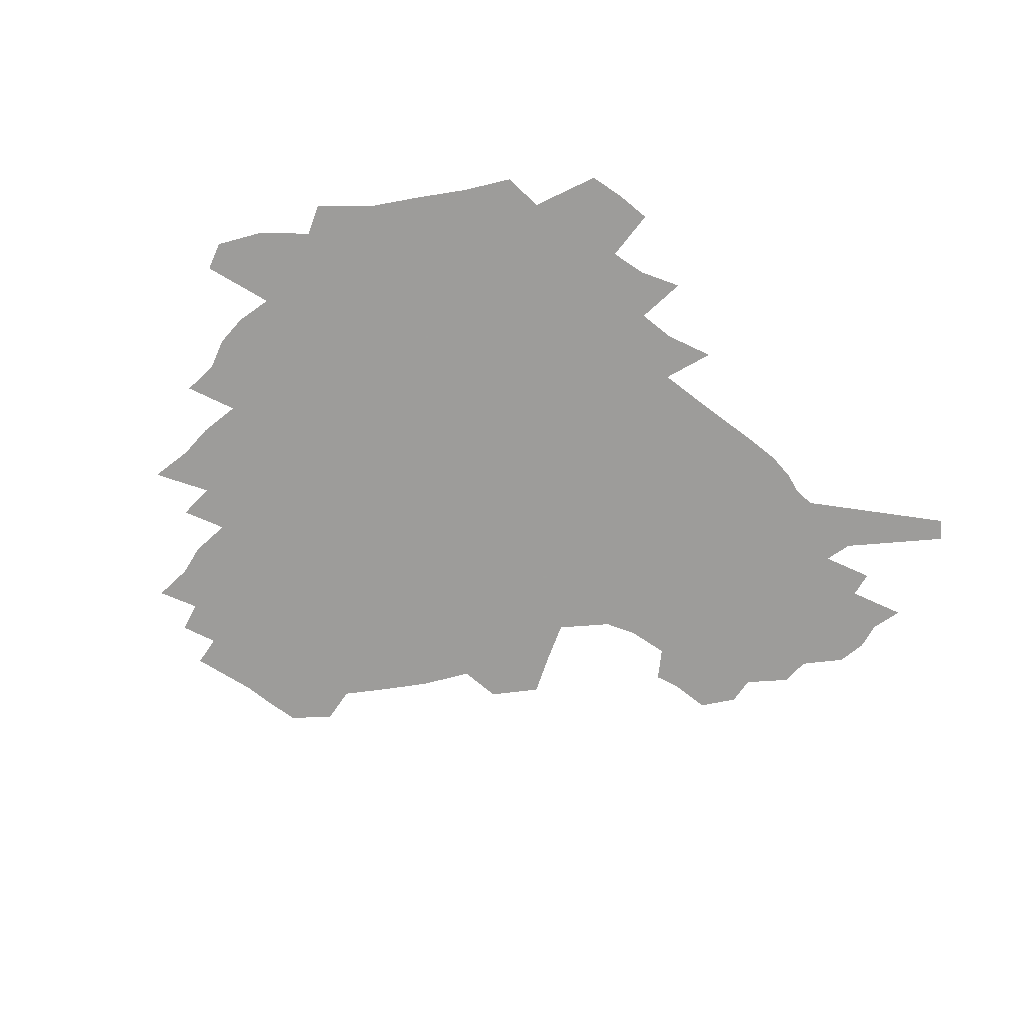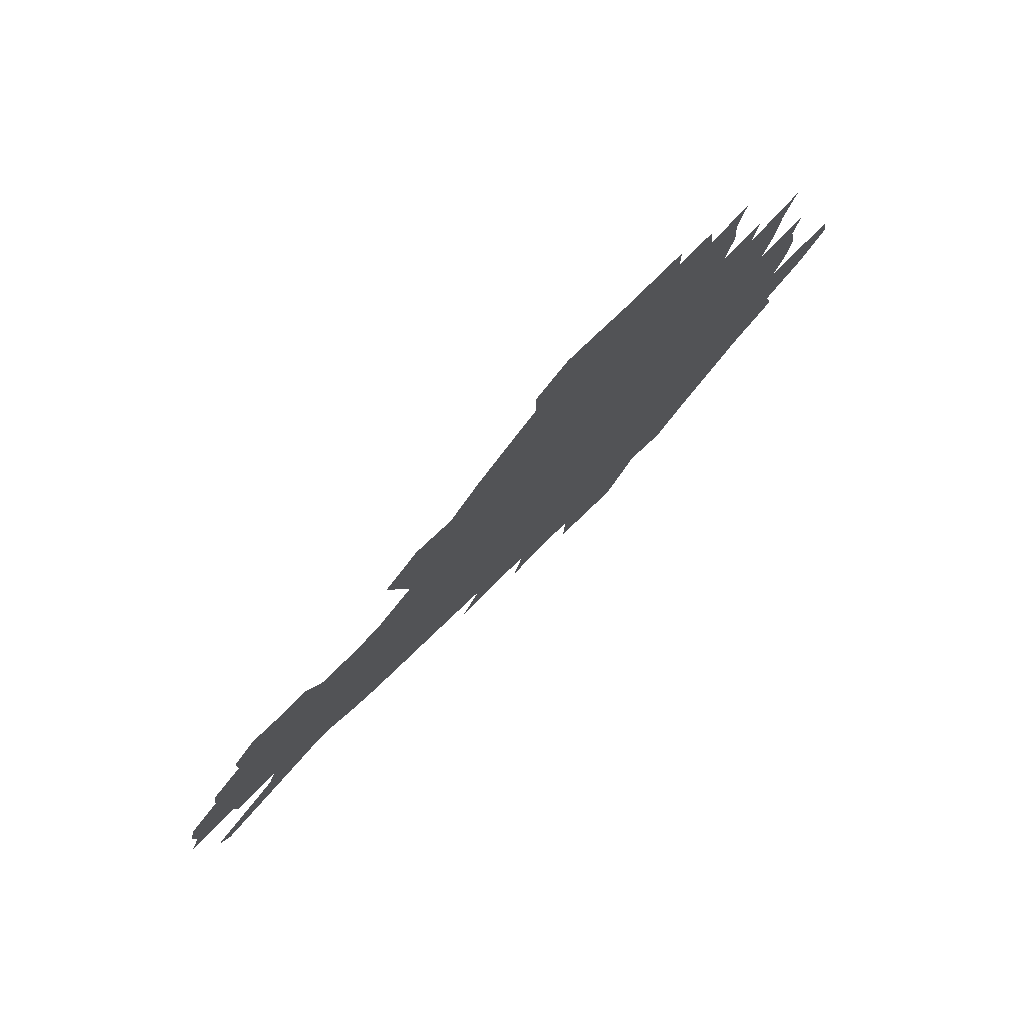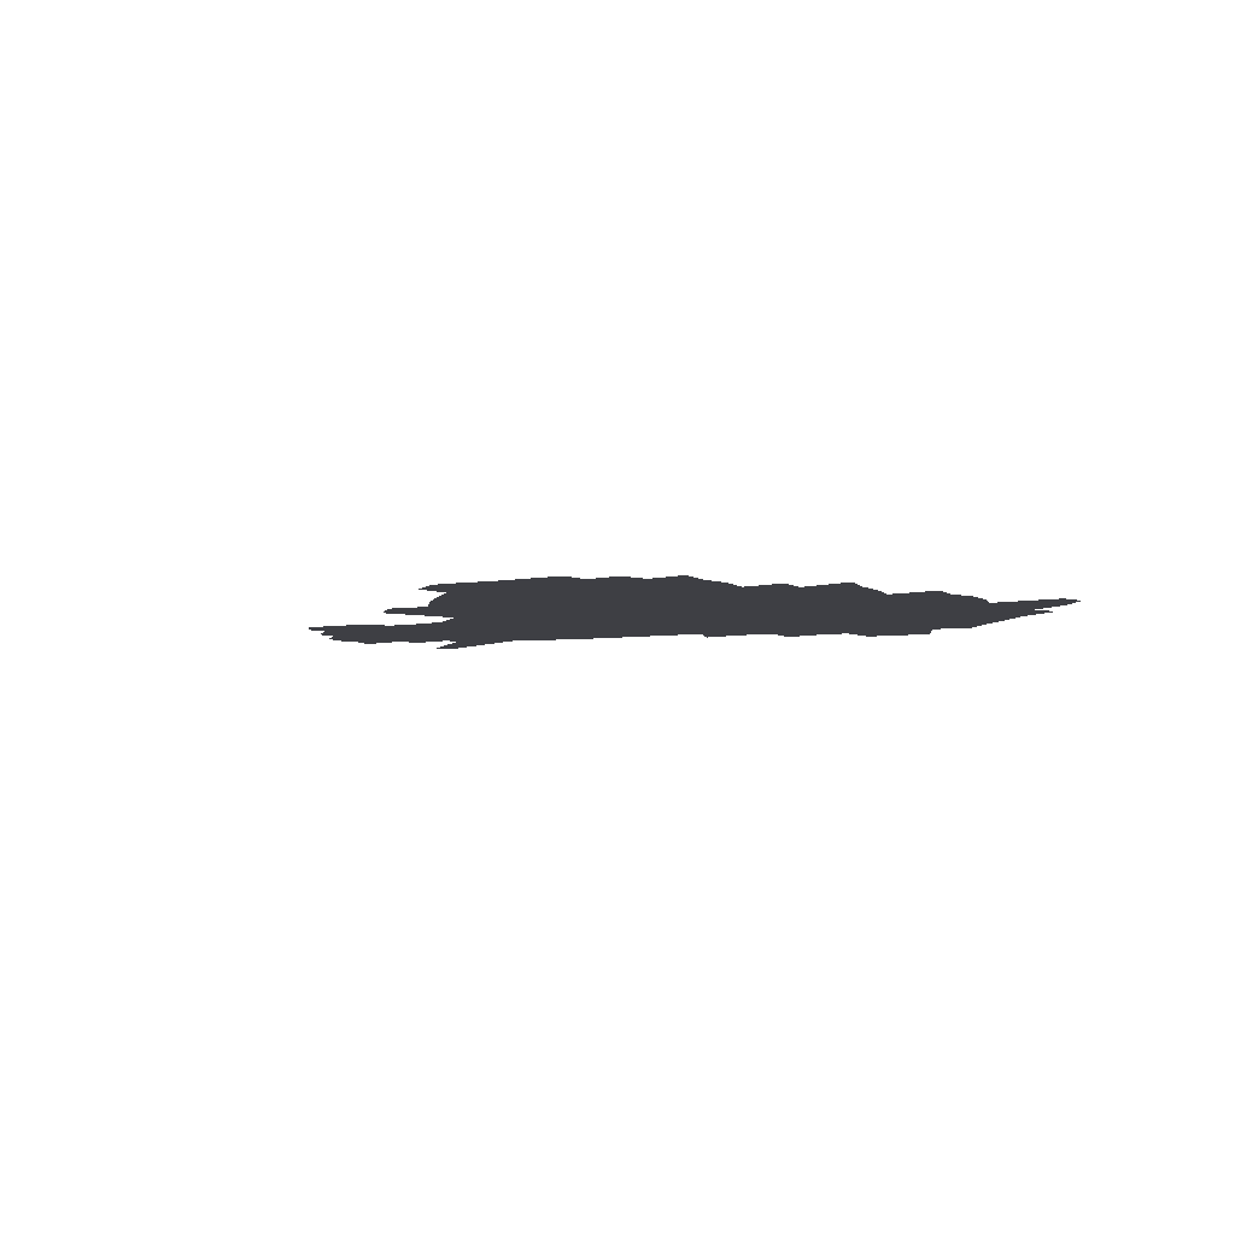
<metadata>
{"format":"obj","ext":"obj","renderer":"f3d","projection":"perspective","resolution":1024,"background":"white","views":[{"elev":-70.3,"azim":-35.3,"up":"+Z"},{"elev":77.5,"azim":135.8,"up":"+Y"},{"elev":-4.5,"azim":-146.3,"up":"+Z"}]}
</metadata>
<code>
v 227.3 188 0
v 213.8 204.4 0
v 216.5 217.8 0
v 244 159.2 0
v 248 173.6 0
v 248.7 187.4 0
v 250.5 201.2 0
v 249.6 215.2 0
v 244 231.3 0
v 242.3 246.7 0
v 245.3 261.3 0
v 241.9 277.7 0
v 266.6 143 0
v 272 158.1 0
v 273.9 172.1 0
v 274.8 185.7 0
v 270.2 200.2 0
v 270.1 214.1 0
v 270.3 228.3 0
v 271.7 242.4 0
v 269.2 257.7 0
v 266.4 273.8 0
v 261.1 292.1 0
v 259.1 308.7 0
v 253.3 327.8 0
v 283 126.2 0
v 288.6 142.9 0
v 294 158.3 0
v 295.1 171.6 0
v 292.4 185.2 0
v 290.6 198.8 0
v 290.3 212.4 0
v 287.9 226.8 0
v 289.4 240.5 0
v 289.2 254.8 0
v 286.7 270.3 0
v 283.1 287.3 0
v 281.1 303.7 0
v 279.7 320 0
v 276.8 337.1 0
v 299.8 109.8 0
v 304 127.8 0
v 307.8 143.9 0
v 310.2 158.4 0
v 311 171.5 0
v 309.9 184.6 0
v 308.9 197.8 0
v 307.3 211.4 0
v 306.7 225 0
v 305.3 239.1 0
v 306.4 252.6 0
v 304.2 267.9 0
v 301 284.6 0
v 297.4 302.3 0
v 297.9 317.3 0
v 297.4 332.9 0
v 293.4 351.2 0
v 294.4 366.1 0
v 290.8 384.1 0
v 315.2 92.24 0
v 318.1 111.3 0
v 320.8 128.7 0
v 322.8 144 0
v 324.7 158.5 0
v 325.3 171.6 0
v 324.9 184.3 0
v 323.9 197.3 0
v 323.6 210.3 0
v 323.4 223.5 0
v 322.6 237.1 0
v 320.9 251.8 0
v 318.7 267.4 0
v 317.1 283.1 0
v 315 299.6 0
v 312.6 317 0
v 314.2 331.3 0
v 313.6 347 0
v 312.6 362.9 0
v 309.9 380 0
v 311.9 394.1 0
v 333.8 95.01 0
v 334.9 113.1 0
v 336.2 129.5 0
v 337.5 144.9 0
v 338.1 158.6 0
v 338.7 171.7 0
v 338.7 184.3 0
v 338.5 196.9 0
v 337.6 209.9 0
v 337.3 222.8 0
v 337.2 235.9 0
v 335.1 251 0
v 335.5 264.6 0
v 332.7 281.7 0
v 330.4 299 0
v 330 314.6 0
v 329.9 330 0
v 329.2 346 0
v 329 361.4 0
v 328.7 376.8 0
v 329.1 391.5 0
v 329.3 405.9 0
v 349.2 67.24 0
v 349.3 93.88 0
v 349.8 113.4 0
v 350.9 131.3 0
v 351.2 145.7 0
v 351.2 158.9 0
v 351.4 171.8 0
v 351.4 184.4 0
v 351.5 196.8 0
v 351.1 209.4 0
v 351.1 222.1 0
v 350.5 235.5 0
v 350.5 248.8 0
v 349.1 264.1 0
v 346.9 281.8 0
v 346 297.4 0
v 345.3 313.7 0
v 345.3 329 0
v 344.8 344.9 0
v 344.5 360.5 0
v 345.3 375 0
v 344 391.1 0
v 345 405.1 0
v 365.5 66.85 0
v 364.9 95.14 0
v 364.3 114 0
v 364.3 131.9 0
v 364.1 145.6 0
v 363.9 158.8 0
v 363.8 171.7 0
v 363.7 184.3 0
v 363.6 196.9 0
v 363.7 209.4 0
v 363.5 222.3 0
v 363.4 235.2 0
v 363.3 248.4 0
v 363.3 262 0
v 360.8 281.4 0
v 360 298.8 0
v 360.1 313.4 0
v 359.9 329.4 0
v 360.2 344.2 0
v 360 359.7 0
v 360.5 374.4 0
v 360.2 389.8 0
v 360.3 404.3 0
v 382.1 68.16 0
v 380.9 92.36 0
v 378.9 114.2 0
v 377.3 132.6 0
v 377 145.7 0
v 376.6 158.8 0
v 376.3 171.7 0
v 376.1 184.4 0
v 376 196.9 0
v 376 209.6 0
v 375.9 222.3 0
v 375.9 235 0
v 376.6 247.3 0
v 376.1 261.8 0
v 375.4 278.4 0
v 374.1 298 0
v 374.5 313.6 0
v 374.7 329.1 0
v 375.2 343.8 0
v 375.3 359.1 0
v 375.4 374.5 0
v 375.2 390.1 0
v 374.9 405.2 0
v 397.8 92 0
v 393.9 113.9 0
v 392.5 129.8 0
v 390.4 145.5 0
v 389.2 159.2 0
v 389 171.8 0
v 388.5 184.7 0
v 388.3 197.1 0
v 388.4 209.9 0
v 388.3 222.5 0
v 388.6 234.8 0
v 388.8 247.6 0
v 388.8 262.2 0
v 388.8 278.4 0
v 388.8 295.6 0
v 388.7 314 0
v 389.5 329.1 0
v 390.2 344.2 0
v 390.4 359.6 0
v 390.6 375.5 0
v 390.3 390.6 0
v 389.8 405.4 0
v 417 86.77 0
v 412.1 109.7 0
v 407.6 129.1 0
v 404.8 144.6 0
v 403.2 158.6 0
v 401.5 172.5 0
v 400.6 185.2 0
v 400.6 197.5 0
v 399.9 210 0
v 400.6 222.5 0
v 400.7 234.9 0
v 401 247.2 0
v 401.6 261 0
v 402.4 276.3 0
v 403.1 293.4 0
v 404.1 310.6 0
v 404.8 327.3 0
v 405.4 344.1 0
v 406.1 361.3 0
v 405.8 376 0
v 406.1 392.9 0
v 429.1 110.8 0
v 424.1 128.4 0
v 420.6 143.5 0
v 416.8 159 0
v 415.6 172 0
v 414.9 184.7 0
v 414.2 197.4 0
v 413.3 210.1 0
v 413.1 222.6 0
v 413.7 235.2 0
v 413.4 247.5 0
v 414.3 260.7 0
v 415.8 276.2 0
v 417.1 291.4 0
v 419 310.8 0
v 420.4 327.7 0
v 421.3 344.8 0
v 421.5 361.5 0
v 452 106.9 0
v 441.7 128.8 0
v 435.4 144.5 0
v 432.1 158.5 0
v 429.7 171.9 0
v 428.5 184.7 0
v 428 197.3 0
v 427.2 210 0
v 425.9 222.8 0
v 426.2 235.3 0
v 426.6 247.9 0
v 427.7 261.2 0
v 429.7 276.1 0
v 431.7 291.9 0
v 433.8 308.5 0
v 436 327.2 0
v 437.7 346 0
v 460.3 129.6 0
v 454.3 143.7 0
v 450.1 157.4 0
v 445.5 171.5 0
v 444.1 184.2 0
v 444.2 196.7 0
v 440.1 210.8 0
v 439.4 223 0
v 439.6 235.4 0
v 440.4 248.2 0
v 441.9 261.5 0
v 443.8 275.7 0
v 446.5 291.4 0
v 450.2 309.5 0
v 452.9 327.8 0
v 479.3 130.4 0
v 472.4 143.9 0
v 466.6 157.8 0
v 464.5 170.4 0
v 460.7 183.8 0
v 459.8 196.3 0
v 456.3 209.9 0
v 454.5 222.8 0
v 454.7 235.4 0
v 455.4 248.2 0
v 455.9 261.2 0
v 459.3 275.5 0
v 463.7 292.1 0
v 467 309.5 0
v 472.1 329.6 0
v 497.7 130.8 0
v 487.2 146 0
v 484.5 157.9 0
v 479.7 171 0
v 477.9 183.4 0
v 474.7 196.4 0
v 472.1 209.3 0
v 468.9 222.7 0
v 469.4 235.1 0
v 472.2 247.9 0
v 475.2 261.4 0
v 479.1 275.4 0
v 483.8 293.3 0
v 489.8 313.4 0
v 514 131.9 0
v 502.6 147.3 0
v 499.7 158.7 0
v 494.5 171.8 0
v 492.6 183.7 0
v 488.4 197 0
v 486.1 209.4 0
v 484.4 222 0
v 486.7 234.2 0
v 490.1 246.5 0
v 498.7 259.2 0
v 526.6 135 0
v 516.6 149.2 0
v 511.9 161 0
v 508.5 172.8 0
v 505 185.1 0
v 502.2 197.3 0
v 499.9 209.3 0
v 497.6 221.3 0
v 500.2 232.4 0
v 504.3 243.8 0
v 513.4 255.3 0
v 535.9 139.3 0
v 530.5 150.5 0
v 525.3 162.2 0
v 522.6 173.5 0
v 520 185 0
v 518.8 196.6 0
v 516.1 208.6 0
v 515.6 219.9 0
v 515 231 0
v 518.1 241.5 0
v 532.3 255 0
v 540 268.8 0
v 545.5 140.4 0
v 542.5 151.9 0
v 539.9 162.4 0
v 537.5 173.5 0
v 533.8 185.2 0
v 533.7 196.3 0
v 535.7 207.4 0
v 533.9 218.9 0
v 537.1 230.4 0
v 541.1 242.1 0
v 546.3 254.3 0
v 552.2 267.2 0
v 608.9 108 0
v 557.8 151 0
v 559.1 160.8 0
v 556.1 172.5 0
v 555.4 183.8 0
v 557.3 195 0
v 557.5 206.6 0
v 557.5 218.3 0
v 561.9 230.3 0
v 559.4 242.2 0
v 563 254.4 0
v 570.2 268.3 0
v 615.1 116 0
v 577.2 147.8 0
v 572.7 159.9 0
v 575.3 170.7 0
v 573.9 182.4 0
v 573.9 194 0
v 575 205.7 0
v 577.4 217.7 0
v 579.6 229.9 0
v 582.2 242.5 0
v 582.4 255.2 0
v 596.2 155.5 0
v 597.2 167.4 0
v 592.7 180.5 0
v 588.3 193.2 0
v 594.9 204.2 0
v 600.3 216.1 0
v 598.7 229.2 0
v 623.6 162.5 0
v 618.3 176.4 0
v 619.6 189 0
v 615.9 202.2 0
f 5 6 1
f 1 6 2
f 6 7 2
f 2 7 3
f 7 8 3
f 13 14 4
f 4 14 5
f 14 15 5
f 5 15 6
f 15 16 6
f 6 16 7
f 16 17 7
f 7 17 8
f 17 18 8
f 8 18 9
f 18 19 9
f 9 19 10
f 19 20 10
f 10 20 11
f 20 21 11
f 11 21 12
f 21 22 12
f 26 27 13
f 13 27 14
f 27 28 14
f 14 28 15
f 28 29 15
f 15 29 16
f 29 30 16
f 16 30 17
f 30 31 17
f 17 31 18
f 31 32 18
f 18 32 19
f 32 33 19
f 19 33 20
f 33 34 20
f 20 34 21
f 34 35 21
f 21 35 22
f 35 36 22
f 22 36 23
f 36 37 23
f 23 37 24
f 37 38 24
f 24 38 25
f 38 39 25
f 41 42 26
f 26 42 27
f 42 43 27
f 27 43 28
f 43 44 28
f 28 44 29
f 44 45 29
f 29 45 30
f 45 46 30
f 30 46 31
f 46 47 31
f 31 47 32
f 47 48 32
f 32 48 33
f 48 49 33
f 33 49 34
f 49 50 34
f 34 50 35
f 50 51 35
f 35 51 36
f 51 52 36
f 36 52 37
f 52 53 37
f 37 53 38
f 53 54 38
f 38 54 39
f 54 55 39
f 39 55 40
f 55 56 40
f 60 61 41
f 41 61 42
f 61 62 42
f 42 62 43
f 62 63 43
f 43 63 44
f 63 64 44
f 44 64 45
f 64 65 45
f 45 65 46
f 65 66 46
f 46 66 47
f 66 67 47
f 47 67 48
f 67 68 48
f 48 68 49
f 68 69 49
f 49 69 50
f 69 70 50
f 50 70 51
f 70 71 51
f 51 71 52
f 71 72 52
f 52 72 53
f 72 73 53
f 53 73 54
f 73 74 54
f 54 74 55
f 74 75 55
f 55 75 56
f 75 76 56
f 56 76 57
f 76 77 57
f 57 77 58
f 77 78 58
f 58 78 59
f 78 79 59
f 60 81 61
f 81 82 61
f 61 82 62
f 82 83 62
f 62 83 63
f 83 84 63
f 63 84 64
f 84 85 64
f 64 85 65
f 85 86 65
f 65 86 66
f 86 87 66
f 66 87 67
f 87 88 67
f 67 88 68
f 88 89 68
f 68 89 69
f 89 90 69
f 69 90 70
f 90 91 70
f 70 91 71
f 91 92 71
f 71 92 72
f 92 93 72
f 72 93 73
f 93 94 73
f 73 94 74
f 94 95 74
f 74 95 75
f 95 96 75
f 75 96 76
f 96 97 76
f 76 97 77
f 97 98 77
f 77 98 78
f 98 99 78
f 78 99 79
f 99 100 79
f 79 100 80
f 100 101 80
f 103 104 81
f 81 104 82
f 104 105 82
f 82 105 83
f 105 106 83
f 83 106 84
f 106 107 84
f 84 107 85
f 107 108 85
f 85 108 86
f 108 109 86
f 86 109 87
f 109 110 87
f 87 110 88
f 110 111 88
f 88 111 89
f 111 112 89
f 89 112 90
f 112 113 90
f 90 113 91
f 113 114 91
f 91 114 92
f 114 115 92
f 92 115 93
f 115 116 93
f 93 116 94
f 116 117 94
f 94 117 95
f 117 118 95
f 95 118 96
f 118 119 96
f 96 119 97
f 119 120 97
f 97 120 98
f 120 121 98
f 98 121 99
f 121 122 99
f 99 122 100
f 122 123 100
f 100 123 101
f 123 124 101
f 101 124 102
f 124 125 102
f 103 126 104
f 126 127 104
f 104 127 105
f 127 128 105
f 105 128 106
f 128 129 106
f 106 129 107
f 129 130 107
f 107 130 108
f 130 131 108
f 108 131 109
f 131 132 109
f 109 132 110
f 132 133 110
f 110 133 111
f 133 134 111
f 111 134 112
f 134 135 112
f 112 135 113
f 135 136 113
f 113 136 114
f 136 137 114
f 114 137 115
f 137 138 115
f 115 138 116
f 138 139 116
f 116 139 117
f 139 140 117
f 117 140 118
f 140 141 118
f 118 141 119
f 141 142 119
f 119 142 120
f 142 143 120
f 120 143 121
f 143 144 121
f 121 144 122
f 144 145 122
f 122 145 123
f 145 146 123
f 123 146 124
f 146 147 124
f 124 147 125
f 147 148 125
f 126 149 127
f 149 150 127
f 127 150 128
f 150 151 128
f 128 151 129
f 151 152 129
f 129 152 130
f 152 153 130
f 130 153 131
f 153 154 131
f 131 154 132
f 154 155 132
f 132 155 133
f 155 156 133
f 133 156 134
f 156 157 134
f 134 157 135
f 157 158 135
f 135 158 136
f 158 159 136
f 136 159 137
f 159 160 137
f 137 160 138
f 160 161 138
f 138 161 139
f 161 162 139
f 139 162 140
f 162 163 140
f 140 163 141
f 163 164 141
f 141 164 142
f 164 165 142
f 142 165 143
f 165 166 143
f 143 166 144
f 166 167 144
f 144 167 145
f 167 168 145
f 145 168 146
f 168 169 146
f 146 169 147
f 169 170 147
f 147 170 148
f 170 171 148
f 150 172 151
f 172 173 151
f 151 173 152
f 173 174 152
f 152 174 153
f 174 175 153
f 153 175 154
f 175 176 154
f 154 176 155
f 176 177 155
f 155 177 156
f 177 178 156
f 156 178 157
f 178 179 157
f 157 179 158
f 179 180 158
f 158 180 159
f 180 181 159
f 159 181 160
f 181 182 160
f 160 182 161
f 182 183 161
f 161 183 162
f 183 184 162
f 162 184 163
f 184 185 163
f 163 185 164
f 185 186 164
f 164 186 165
f 186 187 165
f 165 187 166
f 187 188 166
f 166 188 167
f 188 189 167
f 167 189 168
f 189 190 168
f 168 190 169
f 190 191 169
f 169 191 170
f 191 192 170
f 170 192 171
f 192 193 171
f 172 194 173
f 194 195 173
f 173 195 174
f 195 196 174
f 174 196 175
f 196 197 175
f 175 197 176
f 197 198 176
f 176 198 177
f 198 199 177
f 177 199 178
f 199 200 178
f 178 200 179
f 200 201 179
f 179 201 180
f 201 202 180
f 180 202 181
f 202 203 181
f 181 203 182
f 203 204 182
f 182 204 183
f 204 205 183
f 183 205 184
f 205 206 184
f 184 206 185
f 206 207 185
f 185 207 186
f 207 208 186
f 186 208 187
f 208 209 187
f 187 209 188
f 209 210 188
f 188 210 189
f 210 211 189
f 189 211 190
f 211 212 190
f 190 212 191
f 212 213 191
f 191 213 192
f 213 214 192
f 192 214 193
f 195 215 196
f 215 216 196
f 196 216 197
f 216 217 197
f 197 217 198
f 217 218 198
f 198 218 199
f 218 219 199
f 199 219 200
f 219 220 200
f 200 220 201
f 220 221 201
f 201 221 202
f 221 222 202
f 202 222 203
f 222 223 203
f 203 223 204
f 223 224 204
f 204 224 205
f 224 225 205
f 205 225 206
f 225 226 206
f 206 226 207
f 226 227 207
f 207 227 208
f 227 228 208
f 208 228 209
f 228 229 209
f 209 229 210
f 229 230 210
f 210 230 211
f 230 231 211
f 211 231 212
f 231 232 212
f 212 232 213
f 215 233 216
f 233 234 216
f 216 234 217
f 234 235 217
f 217 235 218
f 235 236 218
f 218 236 219
f 236 237 219
f 219 237 220
f 237 238 220
f 220 238 221
f 238 239 221
f 221 239 222
f 239 240 222
f 222 240 223
f 240 241 223
f 223 241 224
f 241 242 224
f 224 242 225
f 242 243 225
f 225 243 226
f 243 244 226
f 226 244 227
f 244 245 227
f 227 245 228
f 245 246 228
f 228 246 229
f 246 247 229
f 229 247 230
f 247 248 230
f 230 248 231
f 248 249 231
f 231 249 232
f 234 250 235
f 250 251 235
f 235 251 236
f 251 252 236
f 236 252 237
f 252 253 237
f 237 253 238
f 253 254 238
f 238 254 239
f 254 255 239
f 239 255 240
f 255 256 240
f 240 256 241
f 256 257 241
f 241 257 242
f 257 258 242
f 242 258 243
f 258 259 243
f 243 259 244
f 259 260 244
f 244 260 245
f 260 261 245
f 245 261 246
f 261 262 246
f 246 262 247
f 262 263 247
f 247 263 248
f 263 264 248
f 248 264 249
f 250 265 251
f 265 266 251
f 251 266 252
f 266 267 252
f 252 267 253
f 267 268 253
f 253 268 254
f 268 269 254
f 254 269 255
f 269 270 255
f 255 270 256
f 270 271 256
f 256 271 257
f 271 272 257
f 257 272 258
f 272 273 258
f 258 273 259
f 273 274 259
f 259 274 260
f 274 275 260
f 260 275 261
f 275 276 261
f 261 276 262
f 276 277 262
f 262 277 263
f 277 278 263
f 263 278 264
f 278 279 264
f 265 280 266
f 280 281 266
f 266 281 267
f 281 282 267
f 267 282 268
f 282 283 268
f 268 283 269
f 283 284 269
f 269 284 270
f 284 285 270
f 270 285 271
f 285 286 271
f 271 286 272
f 286 287 272
f 272 287 273
f 287 288 273
f 273 288 274
f 288 289 274
f 274 289 275
f 289 290 275
f 275 290 276
f 290 291 276
f 276 291 277
f 291 292 277
f 277 292 278
f 292 293 278
f 278 293 279
f 280 294 281
f 294 295 281
f 281 295 282
f 295 296 282
f 282 296 283
f 296 297 283
f 283 297 284
f 297 298 284
f 284 298 285
f 298 299 285
f 285 299 286
f 299 300 286
f 286 300 287
f 300 301 287
f 287 301 288
f 301 302 288
f 288 302 289
f 302 303 289
f 289 303 290
f 303 304 290
f 290 304 291
f 294 305 295
f 305 306 295
f 295 306 296
f 306 307 296
f 296 307 297
f 307 308 297
f 297 308 298
f 308 309 298
f 298 309 299
f 309 310 299
f 299 310 300
f 310 311 300
f 300 311 301
f 311 312 301
f 301 312 302
f 312 313 302
f 302 313 303
f 313 314 303
f 303 314 304
f 314 315 304
f 305 316 306
f 316 317 306
f 306 317 307
f 317 318 307
f 307 318 308
f 318 319 308
f 308 319 309
f 319 320 309
f 309 320 310
f 320 321 310
f 310 321 311
f 321 322 311
f 311 322 312
f 322 323 312
f 312 323 313
f 323 324 313
f 313 324 314
f 324 325 314
f 314 325 315
f 325 326 315
f 316 328 317
f 328 329 317
f 317 329 318
f 329 330 318
f 318 330 319
f 330 331 319
f 319 331 320
f 331 332 320
f 320 332 321
f 332 333 321
f 321 333 322
f 333 334 322
f 322 334 323
f 334 335 323
f 323 335 324
f 335 336 324
f 324 336 325
f 336 337 325
f 325 337 326
f 337 338 326
f 326 338 327
f 338 339 327
f 328 340 329
f 340 341 329
f 329 341 330
f 341 342 330
f 330 342 331
f 342 343 331
f 331 343 332
f 343 344 332
f 332 344 333
f 344 345 333
f 333 345 334
f 345 346 334
f 334 346 335
f 346 347 335
f 335 347 336
f 347 348 336
f 336 348 337
f 348 349 337
f 337 349 338
f 349 350 338
f 338 350 339
f 350 351 339
f 340 352 341
f 352 353 341
f 341 353 342
f 353 354 342
f 342 354 343
f 354 355 343
f 343 355 344
f 355 356 344
f 344 356 345
f 356 357 345
f 345 357 346
f 357 358 346
f 346 358 347
f 358 359 347
f 347 359 348
f 359 360 348
f 348 360 349
f 360 361 349
f 349 361 350
f 361 362 350
f 350 362 351
f 354 363 355
f 363 364 355
f 355 364 356
f 364 365 356
f 356 365 357
f 365 366 357
f 357 366 358
f 366 367 358
f 358 367 359
f 367 368 359
f 359 368 360
f 368 369 360
f 360 369 361
f 364 370 365
f 370 371 365
f 365 371 366
f 371 372 366
f 366 372 367
f 372 373 367
f 367 373 368

</code>
